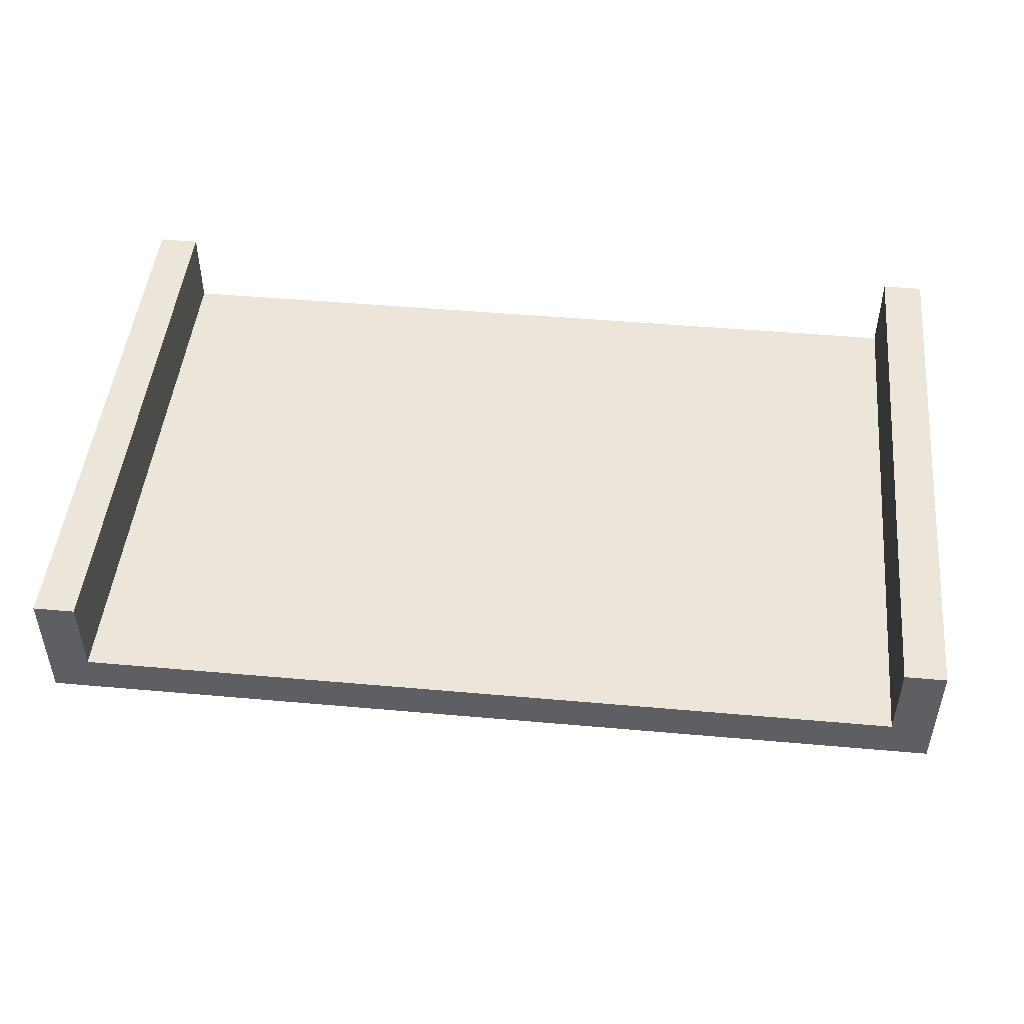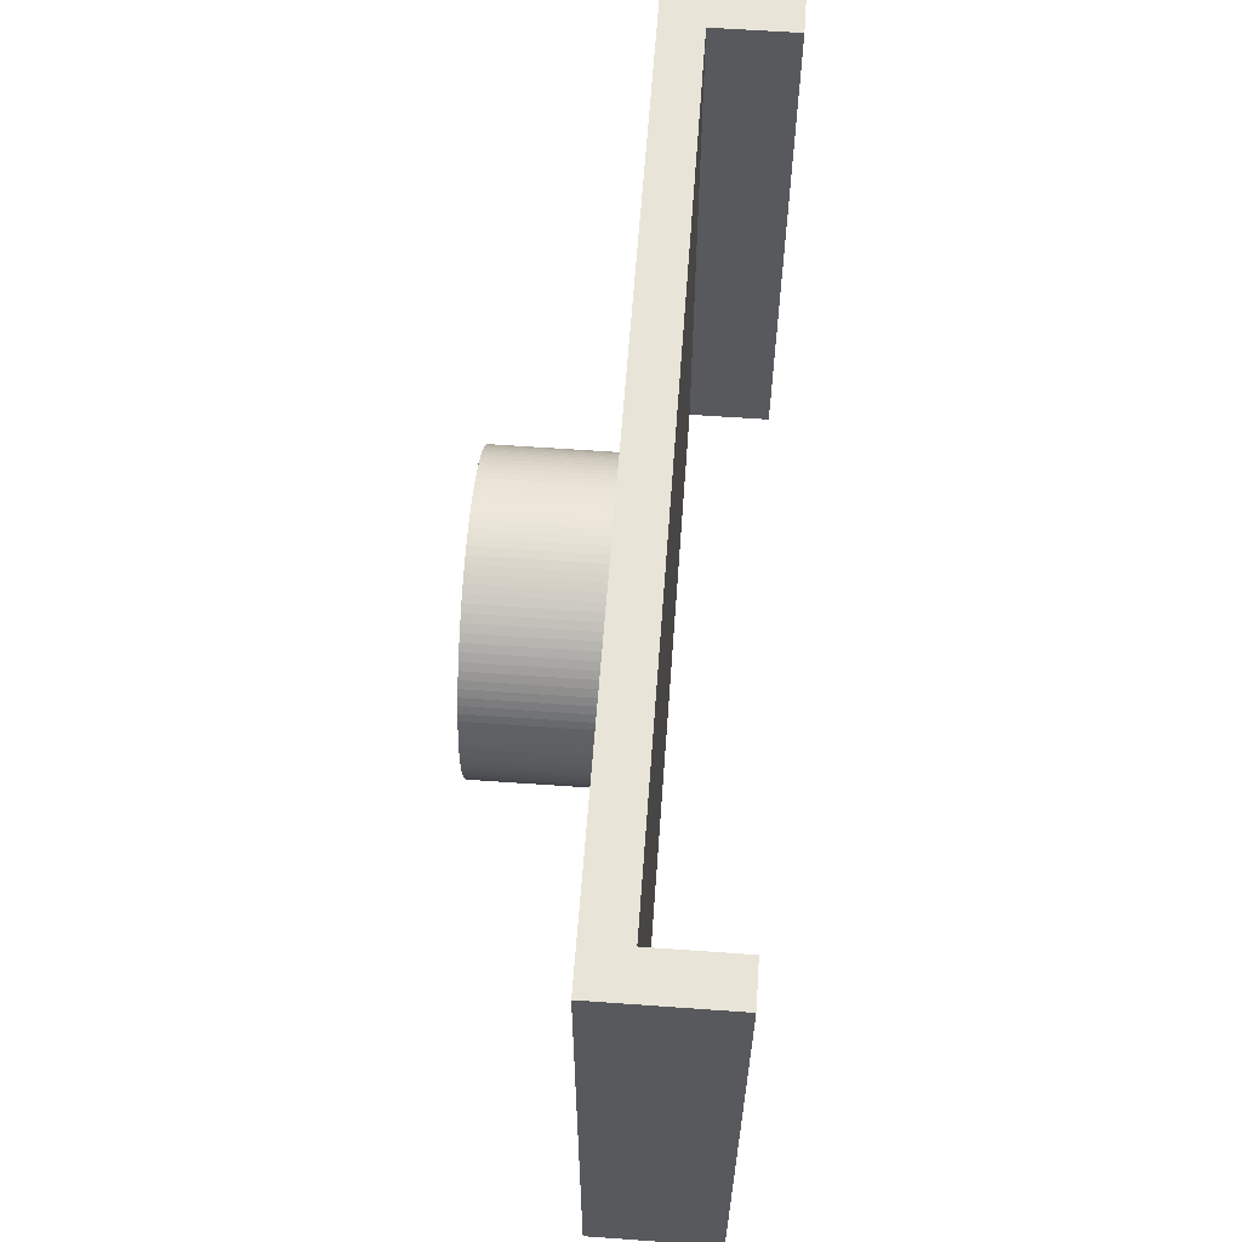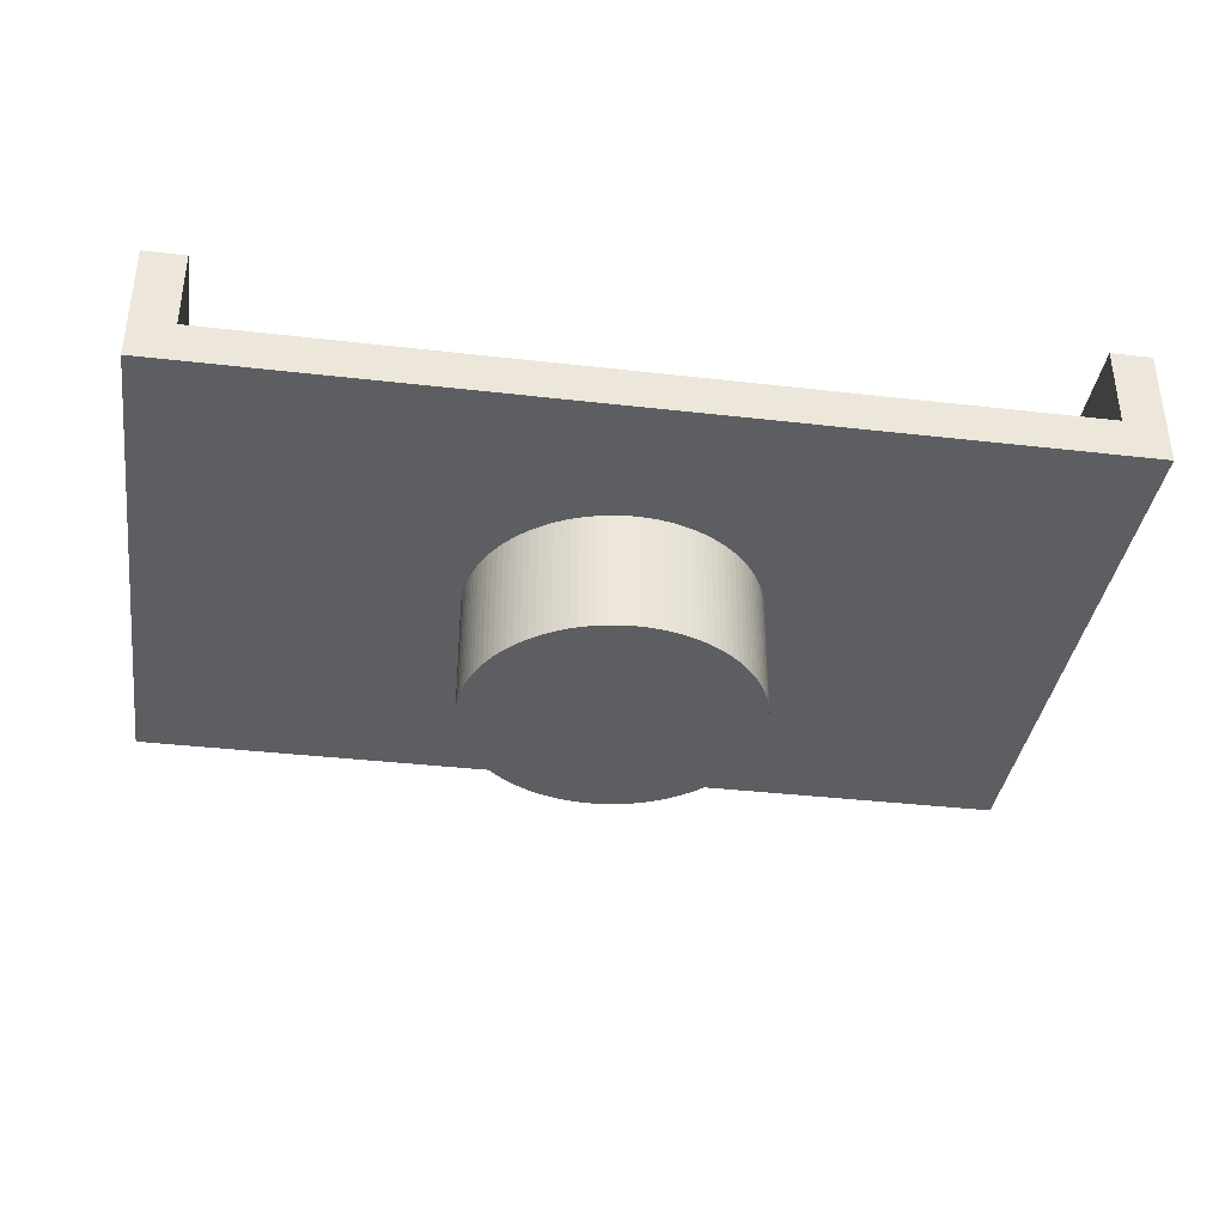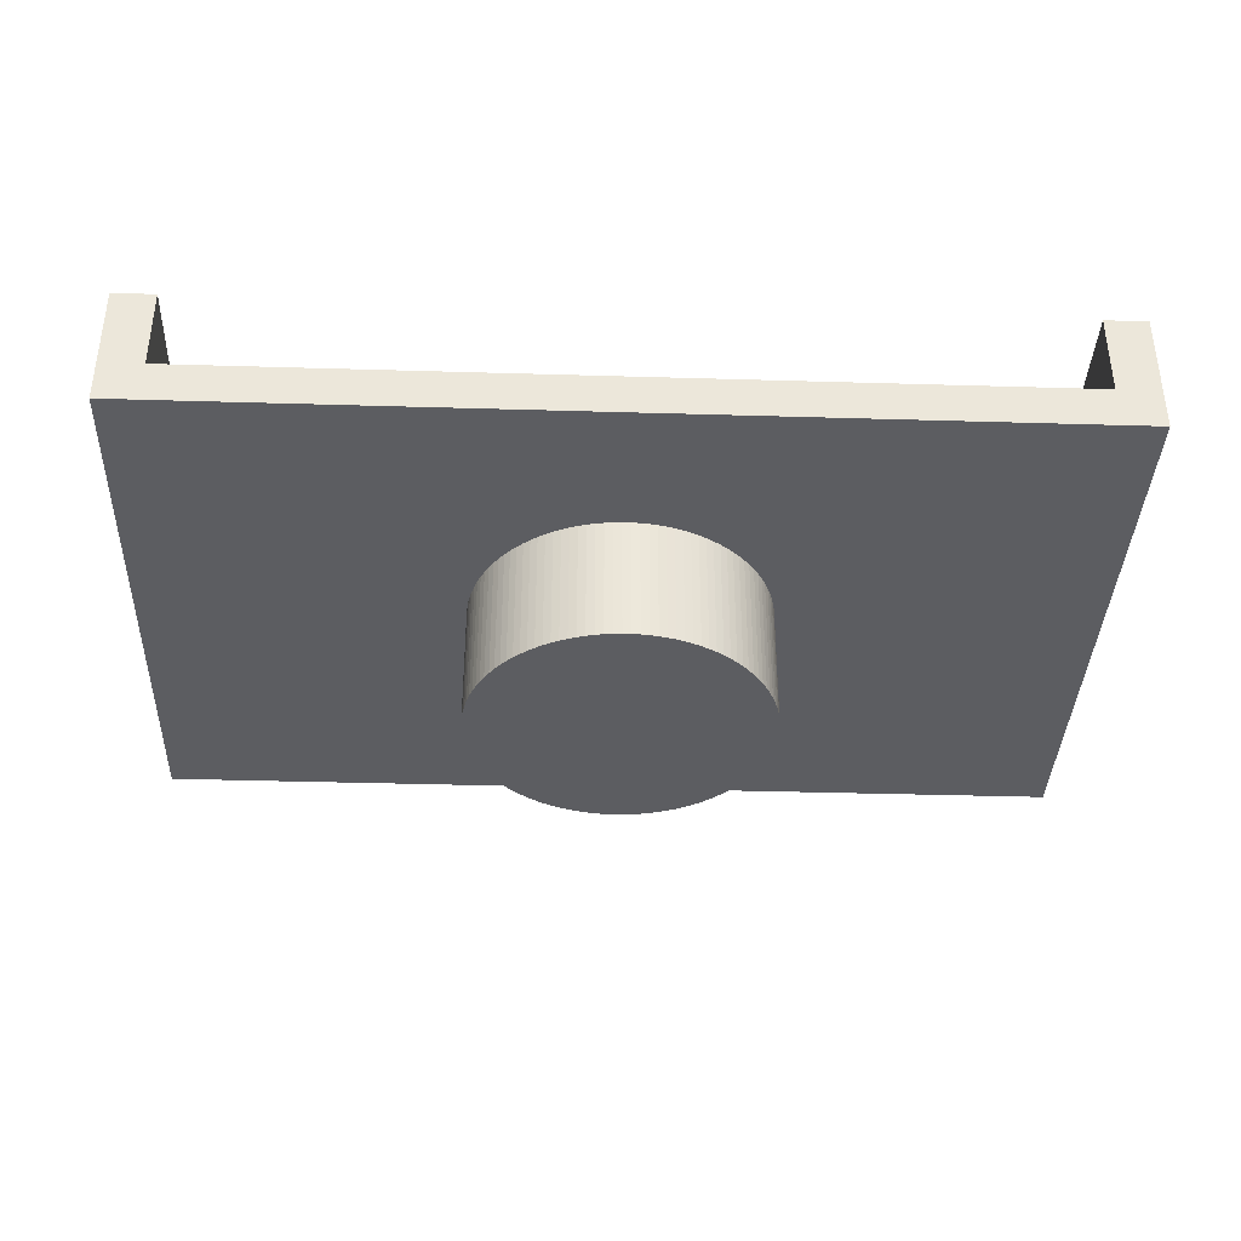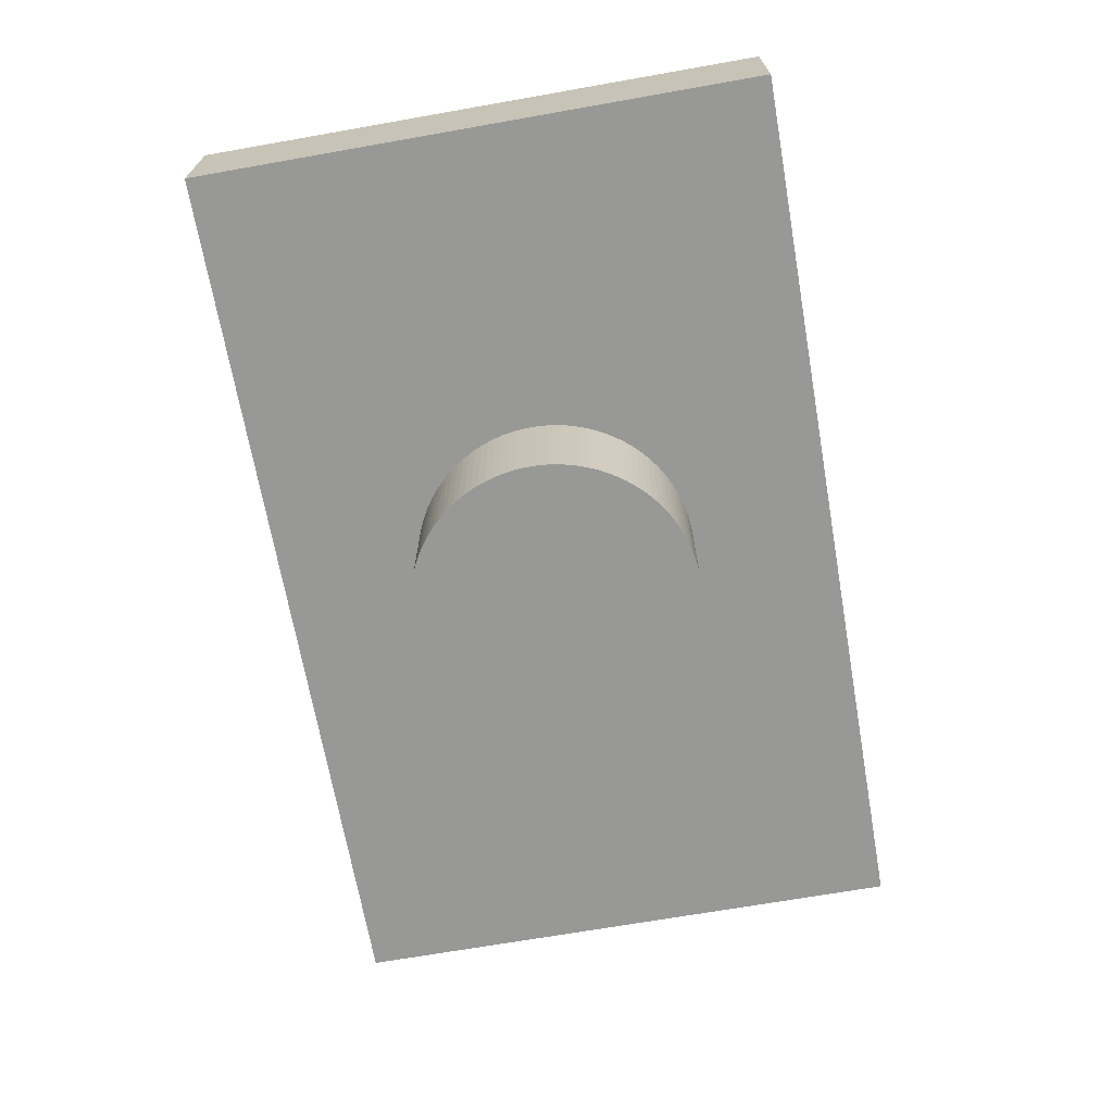
<metadata>
{"format":"obj","ext":"obj","renderer":"f3d","projection":"perspective","resolution":1024,"background":"white","views":[{"elev":47.9,"azim":5.7,"up":"+Z"},{"elev":60.7,"azim":-85.8,"up":"+Y"},{"elev":-37.3,"azim":171.6,"up":"+Z"},{"elev":-37.2,"azim":177.8,"up":"+Z"},{"elev":-68.5,"azim":-80.0,"up":"+Z"}]}
</metadata>
<code>
o Gripper_Push3
v 1270 889 508
v 1270 -889 508
v 1270 889 762
v 1270 -889 762
v 1397 -889 762
v 1397 889 762
v -1270 -889 508
v -1270 889 508
v -1270 -889 762
v -1270 889 762
v -1397 889 762
v -1397 -889 762
v -1397 -889 381
v 12.25 -444.3 381
v 1397 -889 381
v 36.71 -443 381
v 61.05 -440.3 381
v -1397 889 381
v -444.5 0 381
v -443.8 -24.49 381
v -441.8 -48.9 381
v 1397 889 381
v -12.25 444.3 381
v -36.71 443 381
v -61.05 440.3 381
v 444.5 0 381
v 443.8 24.49 381
v 441.8 48.9 381
v 438.4 73.16 381
v 433.7 97.2 381
v 427.7 120.9 381
v 420.4 144.3 381
v 411.8 167.3 381
v 402 189.7 381
v 390.9 211.6 381
v 378.7 232.8 381
v 365.3 253.3 381
v 350.8 273 381
v 335.2 291.9 381
v 318.6 309.9 381
v 301.1 327 381
v 282.6 343.1 381
v 263.2 358.2 381
v 243.1 372.1 381
v 222.2 384.9 381
v 200.7 396.6 381
v 178.6 407.1 381
v 155.9 416.3 381
v 132.7 424.2 381
v 109.1 430.9 381
v 85.22 436.3 381
v 61.05 440.3 381
v 36.71 443 381
v 12.25 444.3 381
v -85.22 436.3 381
v -109.1 430.9 381
v -132.7 424.2 381
v -155.9 416.3 381
v -178.6 407.1 381
v -200.7 396.6 381
v -222.2 384.9 381
v -243.1 372.1 381
v -263.2 358.2 381
v -282.6 343.1 381
v -301.1 327 381
v -318.6 309.9 381
v -335.2 291.9 381
v -350.8 273 381
v -365.3 253.3 381
v -378.7 232.8 381
v -390.9 211.6 381
v -402 189.7 381
v -411.8 167.3 381
v -420.4 144.3 381
v -427.7 120.9 381
v -433.7 97.2 381
v -438.4 73.16 381
v -441.8 48.9 381
v -443.8 24.49 381
v -438.4 -73.16 381
v -433.7 -97.2 381
v -427.7 -120.9 381
v -420.4 -144.3 381
v -411.8 -167.3 381
v -402 -189.7 381
v -390.9 -211.6 381
v -378.7 -232.8 381
v -365.3 -253.3 381
v -350.8 -273 381
v -335.2 -291.9 381
v -318.6 -309.9 381
v -301.1 -327 381
v -282.6 -343.1 381
v -263.2 -358.2 381
v -243.1 -372.1 381
v -222.2 -384.9 381
v -200.7 -396.6 381
v -178.6 -407.1 381
v -155.9 -416.3 381
v -132.7 -424.2 381
v -109.1 -430.9 381
v -85.22 -436.3 381
v -61.05 -440.3 381
v -36.71 -443 381
v -12.25 -444.3 381
v 85.22 -436.3 381
v 109.1 -430.9 381
v 132.7 -424.2 381
v 155.9 -416.3 381
v 178.6 -407.1 381
v 200.7 -396.6 381
v 222.2 -384.9 381
v 243.1 -372.1 381
v 263.2 -358.2 381
v 282.6 -343.1 381
v 301.1 -327 381
v 318.6 -309.9 381
v 335.2 -291.9 381
v 350.8 -273 381
v 365.3 -253.3 381
v 378.7 -232.8 381
v 390.9 -211.6 381
v 402 -189.7 381
v 411.8 -167.3 381
v 420.4 -144.3 381
v 427.7 -120.9 381
v 433.7 -97.2 381
v 438.4 -73.16 381
v 441.8 -48.9 381
v 443.8 -24.49 381
v 443.8 -24.49 0
v 444.5 0 0
v 443.8 24.49 0
v 441.8 48.9 0
v 438.4 73.16 0
v 433.7 97.2 0
v 427.7 120.9 0
v 420.4 144.3 0
v 411.8 167.3 0
v 402 189.7 0
v 390.9 211.6 0
v 378.7 232.8 0
v 365.3 253.3 0
v 350.8 273 0
v 335.2 291.9 0
v 318.6 309.9 0
v 301.1 327 0
v 282.6 343.1 0
v 263.2 358.2 0
v 243.1 372.1 0
v 222.2 384.9 0
v 200.7 396.6 0
v 178.6 407.1 0
v 155.9 416.3 0
v 132.7 424.2 0
v 109.1 430.9 0
v 85.22 436.3 0
v 61.05 440.3 0
v 36.71 443 0
v 12.25 444.3 0
v -12.25 444.3 0
v -36.71 443 0
v -61.05 440.3 0
v -85.22 436.3 0
v -109.1 430.9 0
v -132.7 424.2 0
v -155.9 416.3 0
v -178.6 407.1 0
v -200.7 396.6 0
v -222.2 384.9 0
v -243.1 372.1 0
v -263.2 358.2 0
v -282.6 343.1 0
v -301.1 327 0
v -318.6 309.9 0
v -335.2 291.9 0
v -350.8 273 0
v -365.3 253.3 0
v -378.7 232.8 0
v -390.9 211.6 0
v -402 189.7 0
v -411.8 167.3 0
v -420.4 144.3 0
v -427.7 120.9 0
v -433.7 97.2 0
v -438.4 73.16 0
v -441.8 48.9 0
v -443.8 24.49 0
v -444.5 0 0
v -443.8 -24.49 0
v -441.8 -48.9 0
v -438.4 -73.16 0
v -433.7 -97.2 0
v -427.7 -120.9 0
v -420.4 -144.3 0
v -411.8 -167.3 0
v -402 -189.7 0
v -390.9 -211.6 0
v -378.7 -232.8 0
v -365.3 -253.3 0
v -350.8 -273 0
v -335.2 -291.9 0
v -318.6 -309.9 0
v -301.1 -327 0
v -282.6 -343.1 0
v -263.2 -358.2 0
v -243.1 -372.1 0
v -222.2 -384.9 0
v -200.7 -396.6 0
v -178.6 -407.1 0
v -155.9 -416.3 0
v -132.7 -424.2 0
v -109.1 -430.9 0
v -85.22 -436.3 0
v -61.05 -440.3 0
v -36.71 -443 0
v -12.25 -444.3 0
v 12.25 -444.3 0
v 36.71 -443 0
v 61.05 -440.3 0
v 85.22 -436.3 0
v 109.1 -430.9 0
v 132.7 -424.2 0
v 155.9 -416.3 0
v 178.6 -407.1 0
v 200.7 -396.6 0
v 222.2 -384.9 0
v 243.1 -372.1 0
v 263.2 -358.2 0
v 282.6 -343.1 0
v 301.1 -327 0
v 318.6 -309.9 0
v 335.2 -291.9 0
v 350.8 -273 0
v 365.3 -253.3 0
v 378.7 -232.8 0
v 390.9 -211.6 0
v 402 -189.7 0
v 411.8 -167.3 0
v 420.4 -144.3 0
v 427.7 -120.9 0
v 433.7 -97.2 0
v 438.4 -73.16 0
v 441.8 -48.9 0
f 1 2 3
f 3 2 4
f 4 5 3
f 3 5 6
f 7 8 9
f 9 8 10
f 10 11 9
f 9 11 12
f 13 14 15
f 15 14 16
f 15 16 17
f 18 19 13
f 13 19 20
f 13 20 21
f 22 23 18
f 18 23 24
f 18 24 25
f 15 26 22
f 22 26 27
f 22 27 28
f 28 29 22
f 22 29 30
f 22 30 31
f 31 32 22
f 22 32 33
f 22 33 34
f 34 35 22
f 22 35 36
f 22 36 37
f 37 38 22
f 22 38 39
f 22 39 40
f 40 41 22
f 22 41 42
f 22 42 43
f 43 44 22
f 22 44 45
f 22 45 46
f 46 47 22
f 22 47 48
f 22 48 49
f 49 50 22
f 22 50 51
f 22 51 52
f 52 53 22
f 22 53 54
f 22 54 23
f 25 55 18
f 18 55 56
f 18 56 57
f 57 58 18
f 18 58 59
f 18 59 60
f 60 61 18
f 18 61 62
f 18 62 63
f 63 64 18
f 18 64 65
f 18 65 66
f 66 67 18
f 18 67 68
f 18 68 69
f 69 70 18
f 18 70 71
f 18 71 72
f 72 73 18
f 18 73 74
f 18 74 75
f 75 76 18
f 18 76 77
f 18 77 78
f 78 79 18
f 18 79 19
f 21 80 13
f 13 80 81
f 13 81 82
f 82 83 13
f 13 83 84
f 13 84 85
f 85 86 13
f 13 86 87
f 13 87 88
f 88 89 13
f 13 89 90
f 13 90 91
f 91 92 13
f 13 92 93
f 13 93 94
f 94 95 13
f 13 95 96
f 13 96 97
f 97 98 13
f 13 98 99
f 13 99 100
f 100 101 13
f 13 101 102
f 13 102 103
f 103 104 13
f 13 104 105
f 13 105 14
f 17 106 15
f 15 106 107
f 15 107 108
f 108 109 15
f 15 109 110
f 15 110 111
f 111 112 15
f 15 112 113
f 15 113 114
f 114 115 15
f 15 115 116
f 15 116 117
f 117 118 15
f 15 118 119
f 15 119 120
f 120 121 15
f 15 121 122
f 15 122 123
f 123 124 15
f 15 124 125
f 15 125 126
f 126 127 15
f 15 127 128
f 15 128 129
f 129 130 15
f 15 130 26
f 18 13 11
f 11 13 12
f 6 22 1
f 1 22 18
f 1 18 8
f 8 18 11
f 8 11 10
f 1 3 6
f 15 22 5
f 5 22 6
f 12 13 7
f 7 13 15
f 7 15 2
f 2 15 5
f 2 5 4
f 7 9 12
f 1 8 2
f 2 8 7
f 130 131 26
f 26 131 132
f 26 132 27
f 27 132 133
f 27 133 28
f 28 133 134
f 28 134 29
f 29 134 135
f 29 135 30
f 30 135 136
f 30 136 31
f 31 136 137
f 31 137 32
f 32 137 138
f 32 138 33
f 33 138 139
f 33 139 34
f 34 139 140
f 34 140 35
f 35 140 141
f 35 141 36
f 36 141 142
f 36 142 37
f 37 142 143
f 37 143 38
f 38 143 144
f 38 144 39
f 39 144 145
f 39 145 40
f 40 145 146
f 40 146 41
f 41 146 147
f 41 147 42
f 42 147 148
f 42 148 43
f 43 148 149
f 43 149 44
f 44 149 150
f 44 150 45
f 45 150 151
f 45 151 46
f 46 151 152
f 46 152 47
f 47 152 153
f 47 153 48
f 48 153 154
f 48 154 49
f 49 154 155
f 49 155 50
f 50 155 156
f 50 156 51
f 51 156 157
f 51 157 52
f 52 157 158
f 52 158 53
f 53 158 159
f 53 159 54
f 54 159 160
f 54 160 23
f 23 160 161
f 23 161 24
f 24 161 162
f 24 162 25
f 25 162 163
f 25 163 55
f 55 163 164
f 55 164 56
f 56 164 165
f 56 165 57
f 57 165 166
f 57 166 58
f 58 166 167
f 58 167 59
f 59 167 168
f 59 168 60
f 60 168 169
f 60 169 61
f 61 169 170
f 61 170 62
f 62 170 171
f 62 171 63
f 63 171 172
f 63 172 64
f 64 172 173
f 64 173 65
f 65 173 174
f 65 174 66
f 66 174 175
f 66 175 67
f 67 175 176
f 67 176 68
f 68 176 177
f 68 177 69
f 69 177 178
f 69 178 70
f 70 178 179
f 70 179 71
f 71 179 180
f 71 180 72
f 72 180 181
f 72 181 73
f 73 181 182
f 73 182 74
f 74 182 183
f 74 183 75
f 75 183 184
f 75 184 76
f 76 184 185
f 76 185 77
f 77 185 186
f 77 186 78
f 78 186 187
f 78 187 79
f 79 187 188
f 79 188 19
f 19 188 189
f 19 189 20
f 20 189 190
f 20 190 21
f 21 190 191
f 21 191 80
f 80 191 192
f 80 192 81
f 81 192 193
f 81 193 82
f 82 193 194
f 82 194 83
f 83 194 195
f 83 195 84
f 84 195 196
f 84 196 85
f 85 196 197
f 85 197 86
f 86 197 198
f 86 198 87
f 87 198 199
f 87 199 88
f 88 199 200
f 88 200 89
f 89 200 201
f 89 201 90
f 90 201 202
f 90 202 91
f 91 202 203
f 91 203 92
f 92 203 204
f 92 204 93
f 93 204 205
f 93 205 94
f 94 205 206
f 94 206 95
f 95 206 207
f 95 207 96
f 96 207 208
f 96 208 97
f 97 208 209
f 97 209 98
f 98 209 210
f 98 210 99
f 99 210 211
f 99 211 100
f 100 211 212
f 100 212 101
f 101 212 213
f 101 213 102
f 102 213 214
f 102 214 103
f 103 214 215
f 103 215 104
f 104 215 216
f 104 216 105
f 105 216 217
f 105 217 14
f 14 217 218
f 14 218 16
f 16 218 219
f 16 219 17
f 17 219 220
f 17 220 106
f 106 220 221
f 106 221 107
f 107 221 222
f 107 222 108
f 108 222 223
f 108 223 109
f 109 223 224
f 109 224 110
f 110 224 225
f 110 225 111
f 111 225 226
f 111 226 112
f 112 226 227
f 112 227 113
f 113 227 228
f 113 228 114
f 114 228 229
f 114 229 115
f 115 229 230
f 115 230 116
f 116 230 231
f 116 231 117
f 117 231 232
f 117 232 118
f 118 232 233
f 118 233 119
f 119 233 234
f 119 234 120
f 120 234 235
f 120 235 121
f 121 235 236
f 121 236 122
f 122 236 237
f 122 237 123
f 123 237 238
f 123 238 124
f 124 238 239
f 124 239 125
f 125 239 240
f 125 240 126
f 126 240 241
f 126 241 127
f 127 241 242
f 127 242 128
f 128 242 243
f 128 243 129
f 129 243 244
f 129 244 130
f 130 244 131
f 131 190 132
f 132 190 189
f 132 189 133
f 133 189 188
f 133 188 134
f 134 188 187
f 134 187 135
f 135 187 186
f 135 186 136
f 136 186 185
f 136 185 137
f 137 185 184
f 137 184 138
f 138 184 183
f 138 183 139
f 139 183 182
f 139 182 140
f 140 182 181
f 140 181 141
f 141 181 180
f 141 180 142
f 142 180 179
f 142 179 143
f 143 179 178
f 143 178 144
f 144 178 177
f 144 177 145
f 145 177 176
f 145 176 146
f 146 176 175
f 146 175 147
f 147 175 174
f 147 174 148
f 148 174 173
f 148 173 149
f 149 173 172
f 149 172 150
f 150 172 171
f 150 171 151
f 151 171 170
f 151 170 152
f 152 170 169
f 152 169 153
f 153 169 168
f 153 168 154
f 154 168 167
f 154 167 155
f 155 167 166
f 155 166 156
f 156 166 165
f 156 165 157
f 157 165 164
f 157 164 158
f 158 164 163
f 158 163 159
f 159 163 162
f 159 162 160
f 160 162 161
f 190 131 191
f 191 131 244
f 191 244 192
f 192 244 243
f 192 243 193
f 193 243 242
f 193 242 194
f 194 242 241
f 194 241 195
f 195 241 240
f 195 240 196
f 196 240 239
f 196 239 197
f 197 239 238
f 197 238 198
f 198 238 237
f 198 237 199
f 199 237 236
f 199 236 200
f 200 236 235
f 200 235 201
f 201 235 234
f 201 234 202
f 202 234 233
f 202 233 203
f 203 233 232
f 203 232 204
f 204 232 231
f 204 231 205
f 205 231 230
f 205 230 206
f 206 230 229
f 206 229 207
f 207 229 228
f 207 228 208
f 208 228 227
f 208 227 209
f 209 227 226
f 209 226 210
f 210 226 225
f 210 225 211
f 211 225 224
f 211 224 212
f 212 224 223
f 212 223 213
f 213 223 222
f 213 222 214
f 214 222 221
f 214 221 215
f 215 221 220
f 215 220 216
f 216 220 219
f 216 219 217
f 217 219 218

</code>
